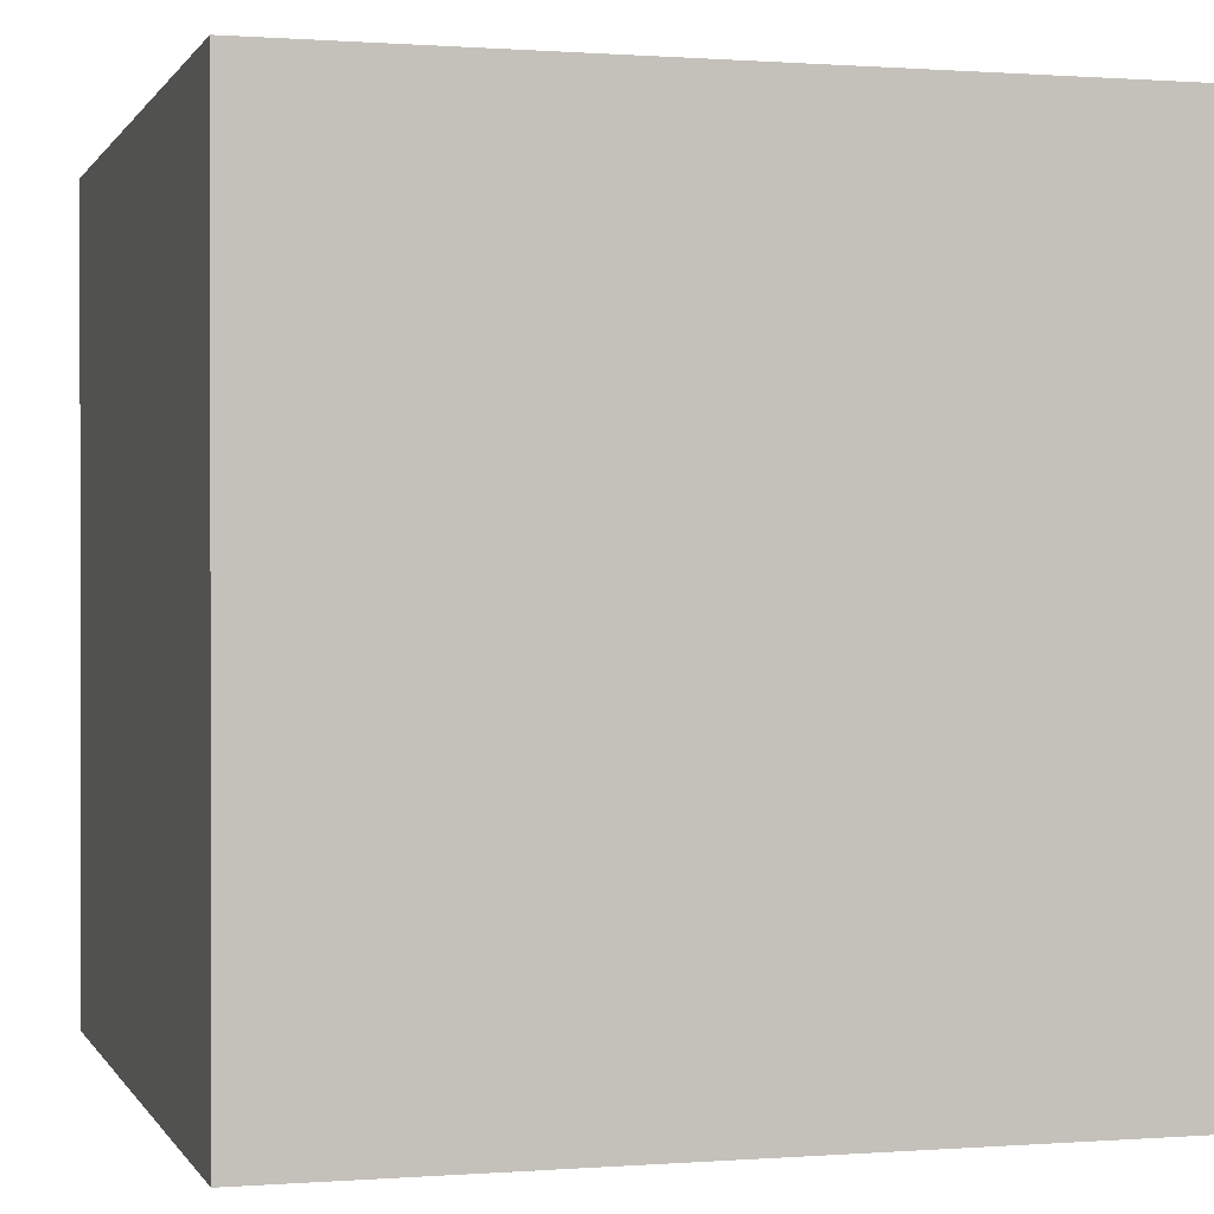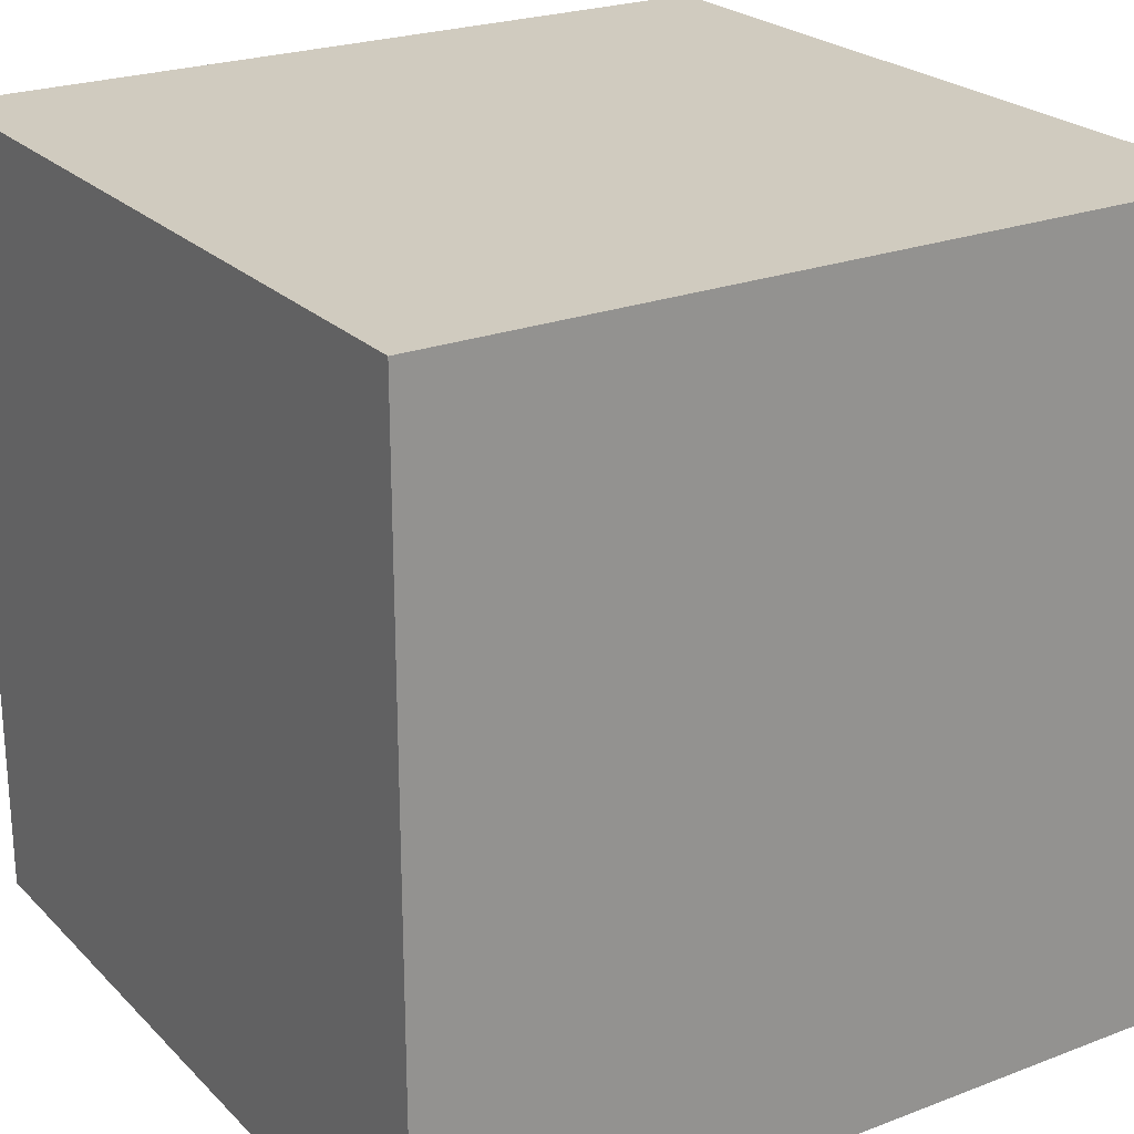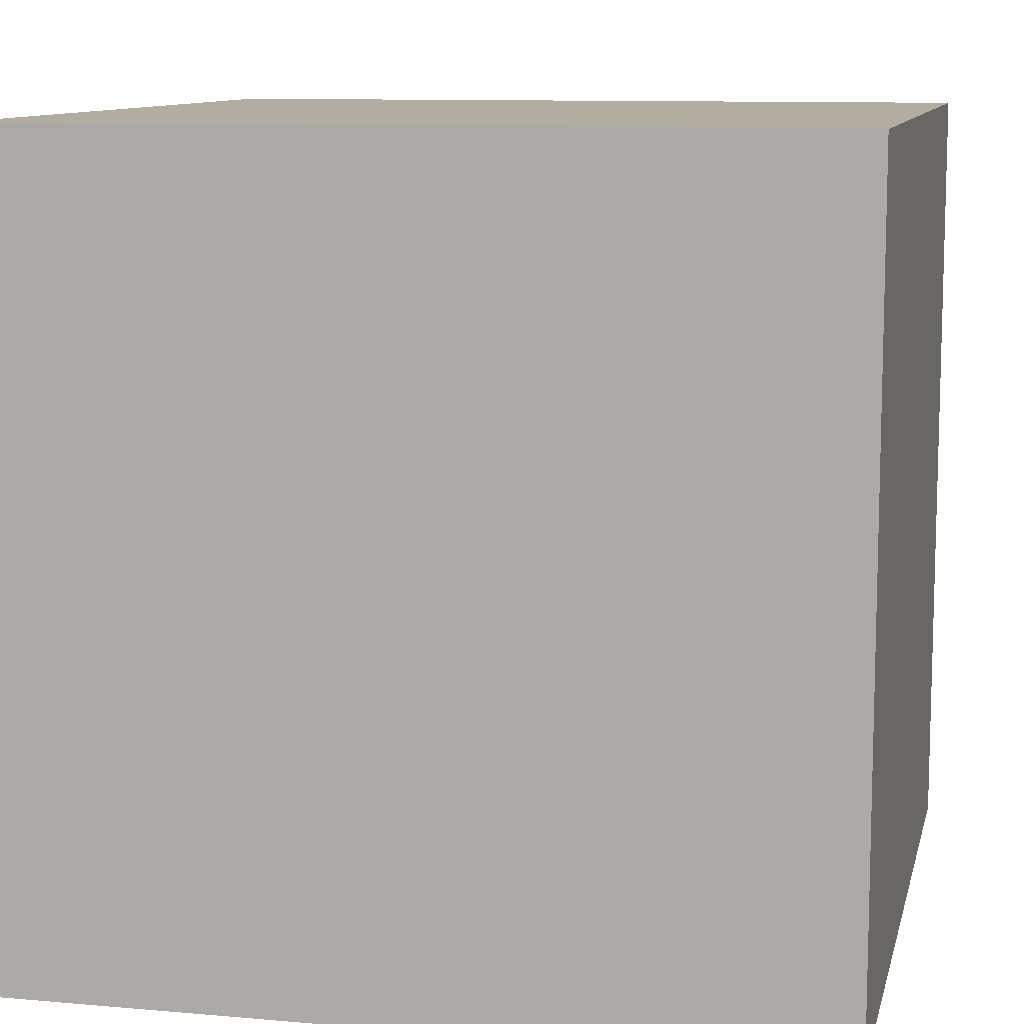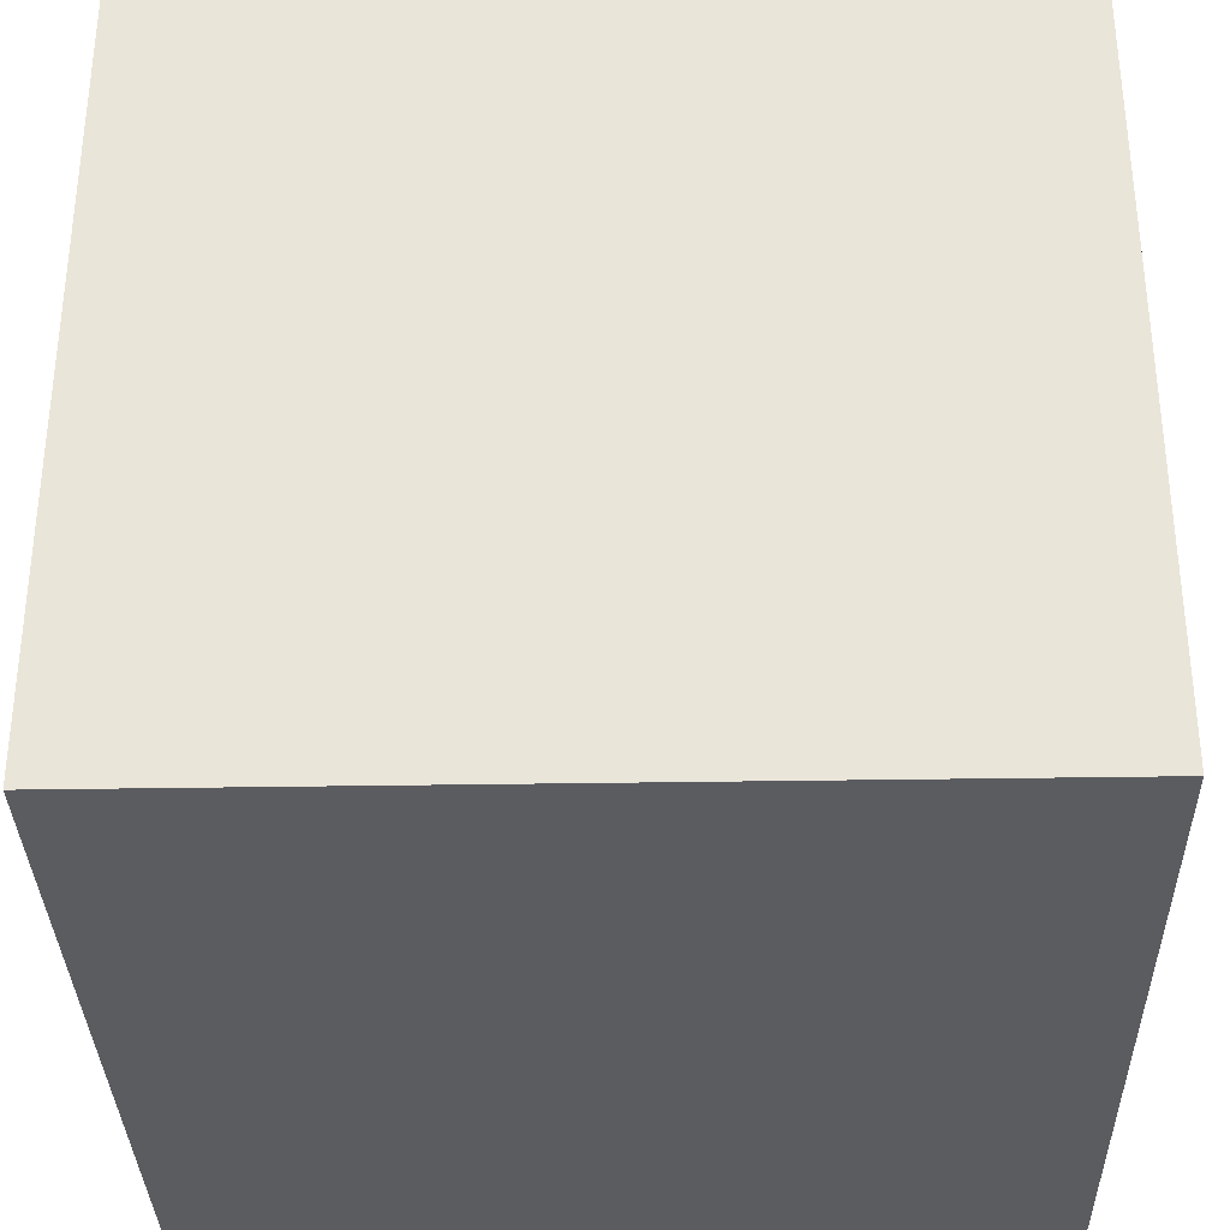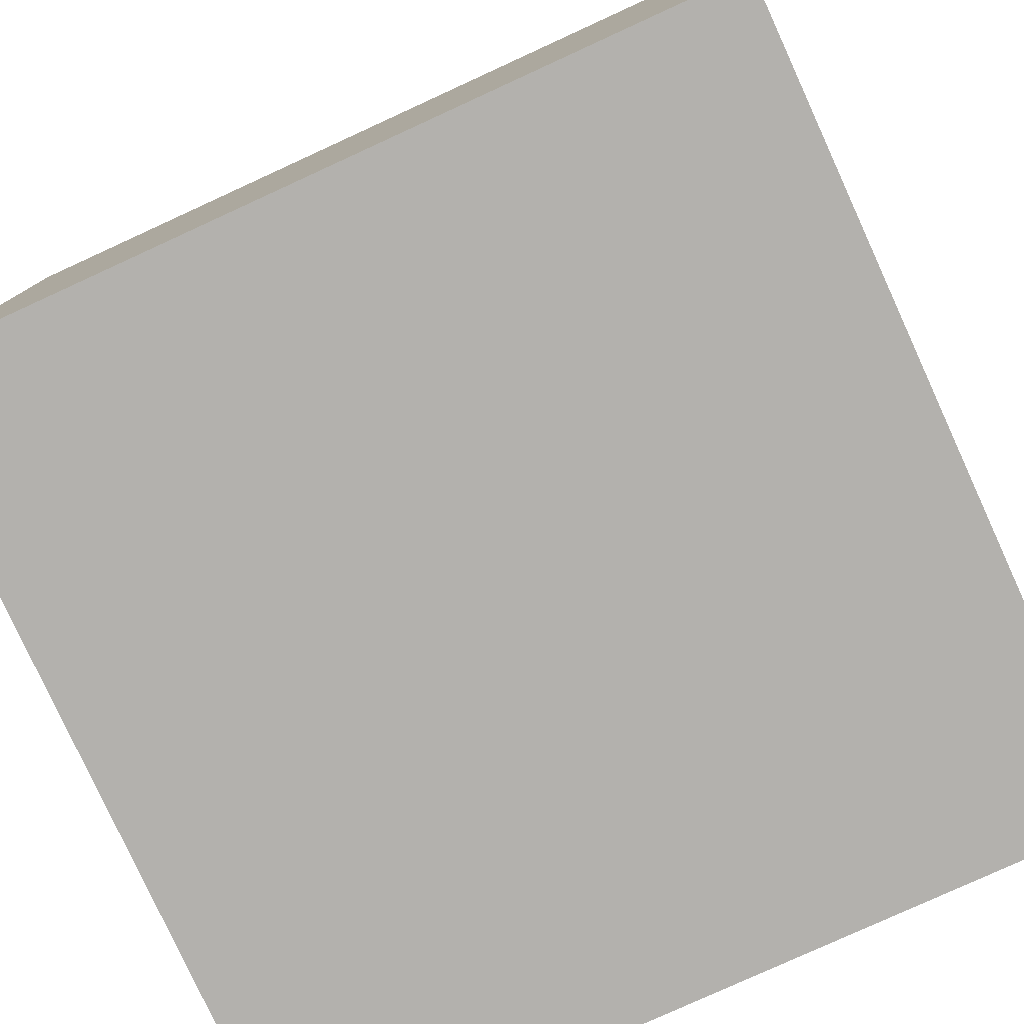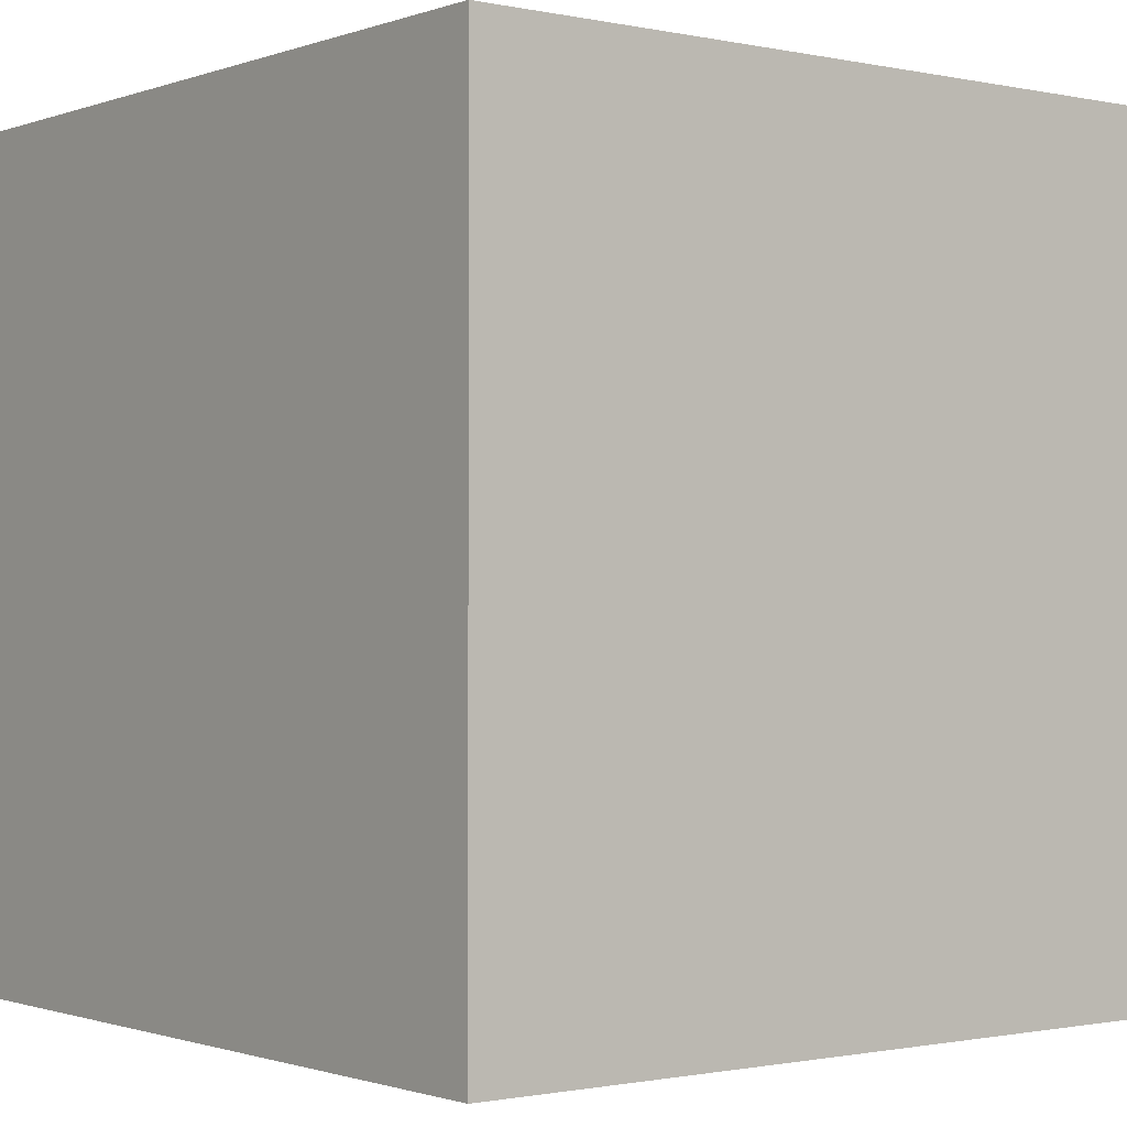
<metadata>
{"format":"obj","ext":"obj","renderer":"f3d","projection":"perspective","resolution":1024,"background":"white","views":[{"elev":0.4,"azim":-15.9,"up":"+Z"},{"elev":23.7,"azim":147.5,"up":"+Y"},{"elev":10.3,"azim":-77.4,"up":"+Y"},{"elev":-33.6,"azim":91.3,"up":"+Y"},{"elev":-79.2,"azim":114.6,"up":"+Z"},{"elev":-1.0,"azim":142.0,"up":"+Y"}]}
</metadata>
<code>
o Cube
v -20 -20 -20
v -20 -20 20
v -20 20 20
v -20 20 -20
v 20 -20 -20
v 20 -20 20
v 20 20 20
v 20 20 -20
f 1 4 3 2
f 5 6 7 8
f 1 2 6 5
f 2 3 7 6
f 3 4 8 7
f 5 8 4 1

</code>
